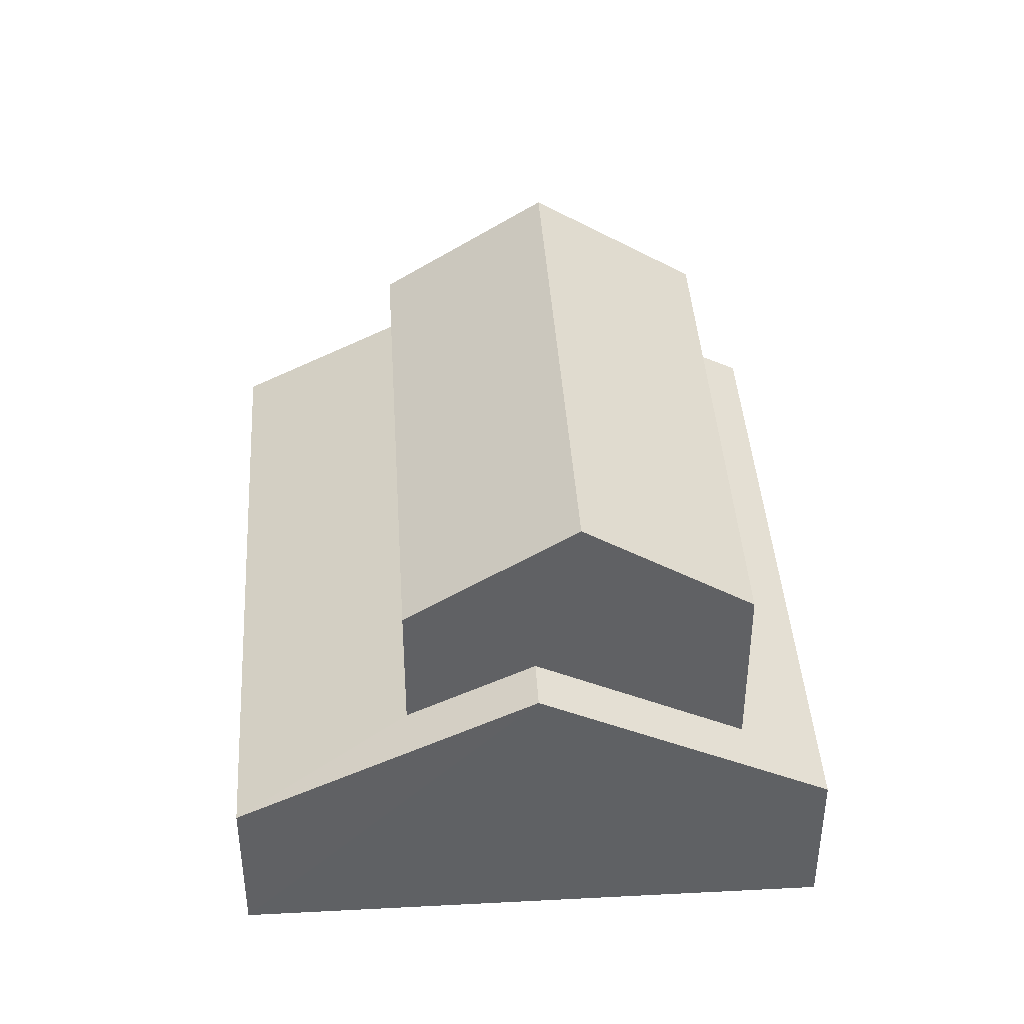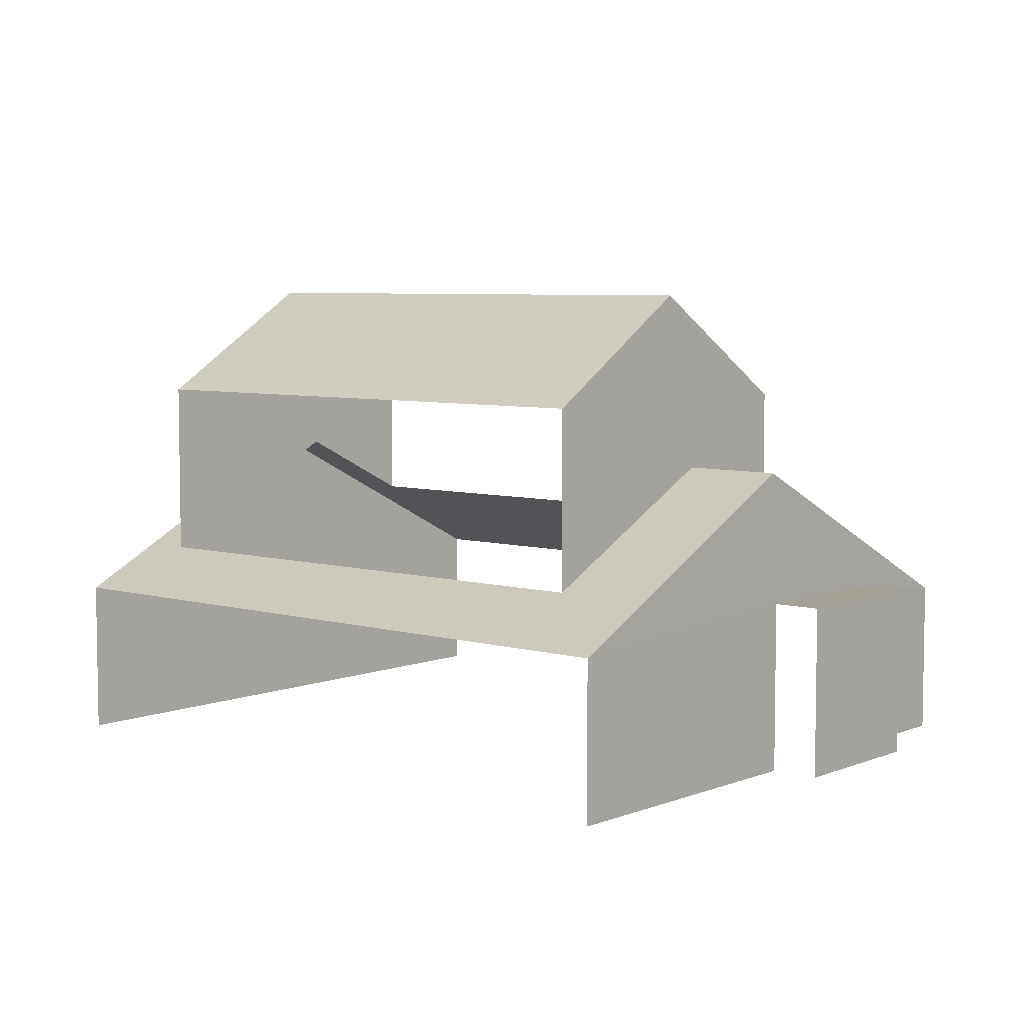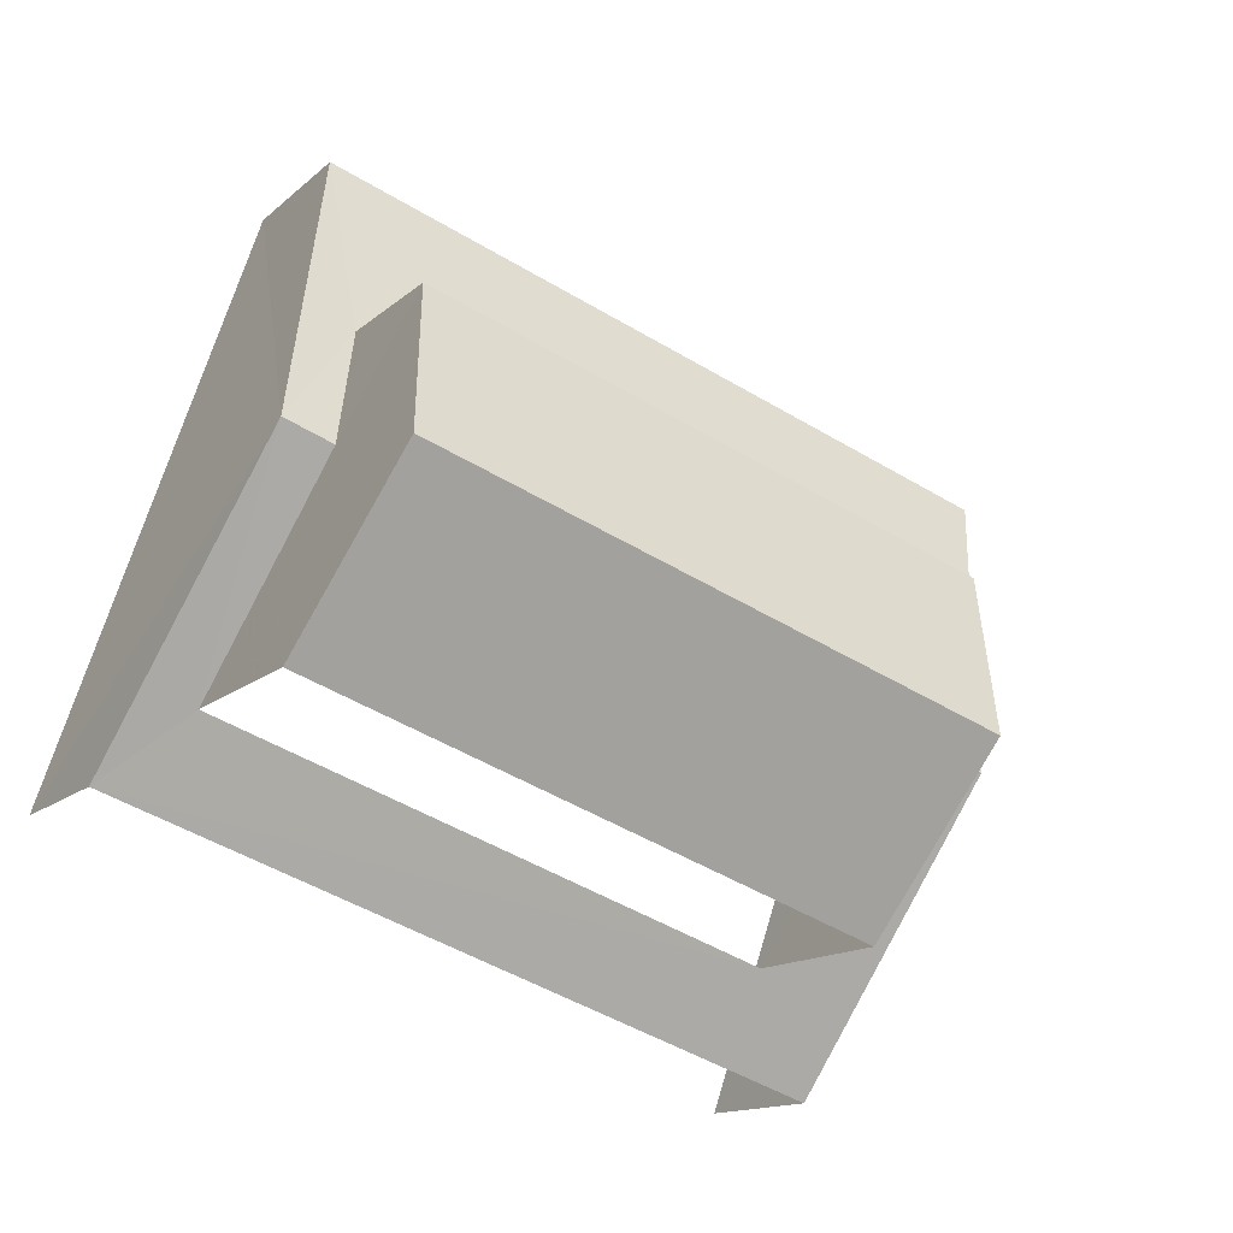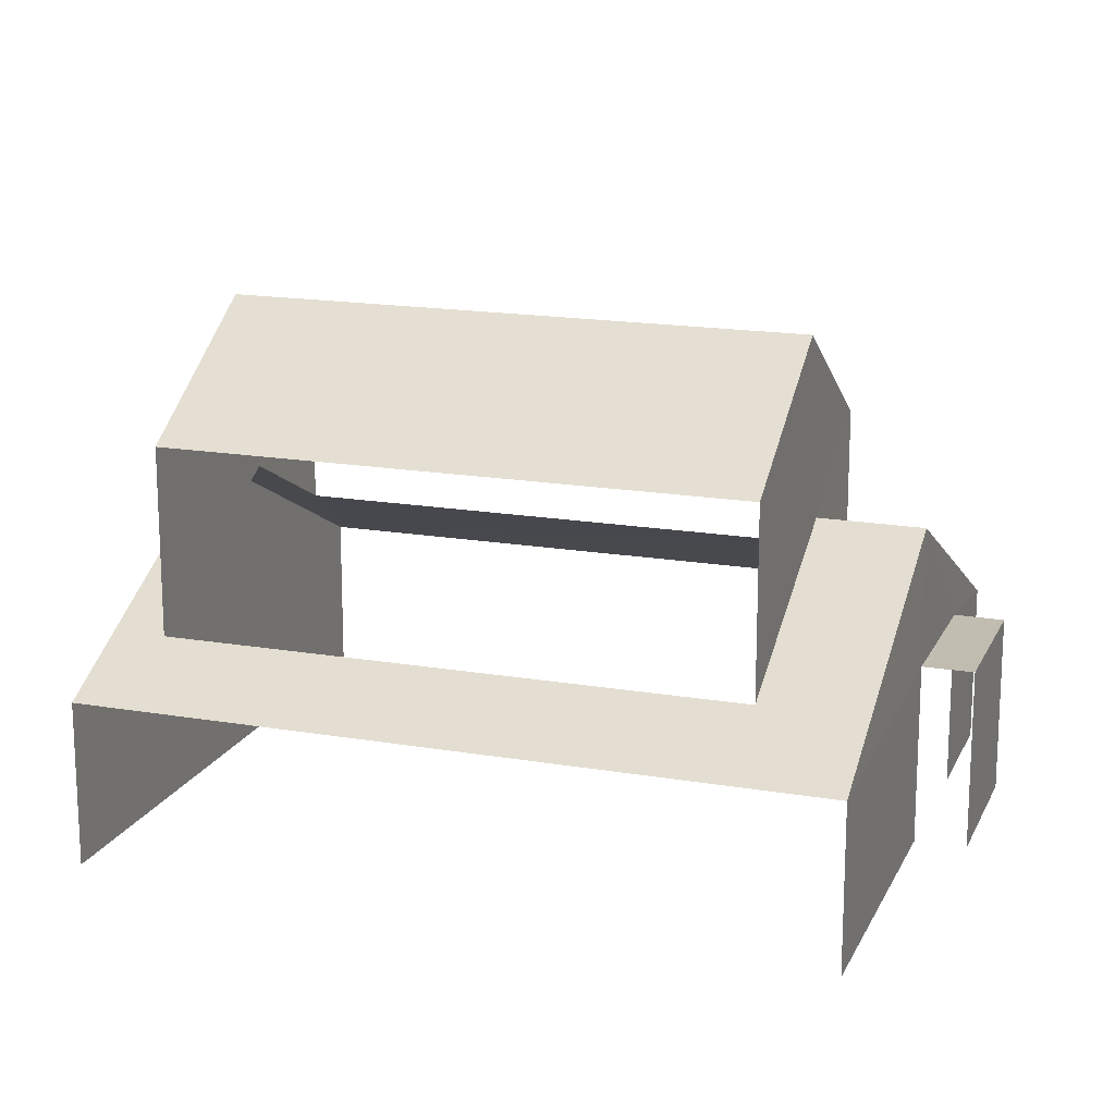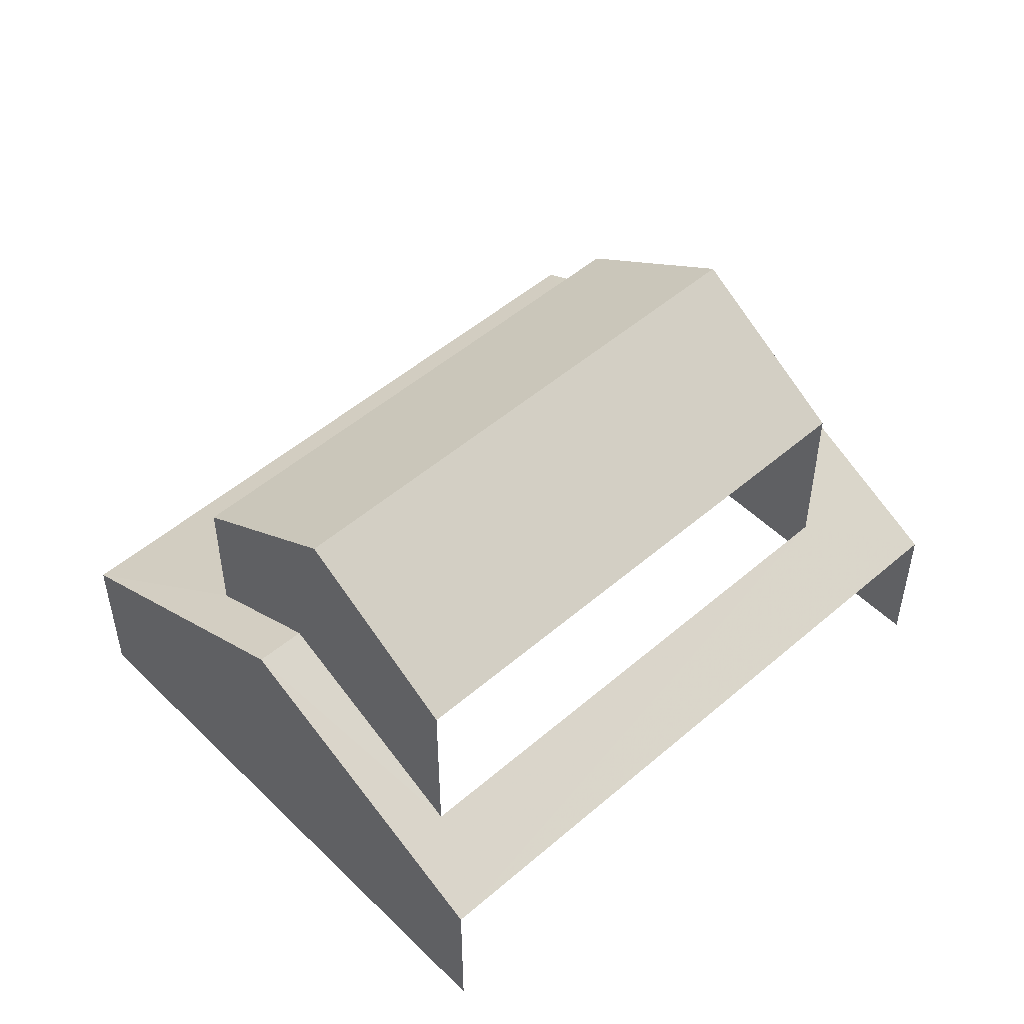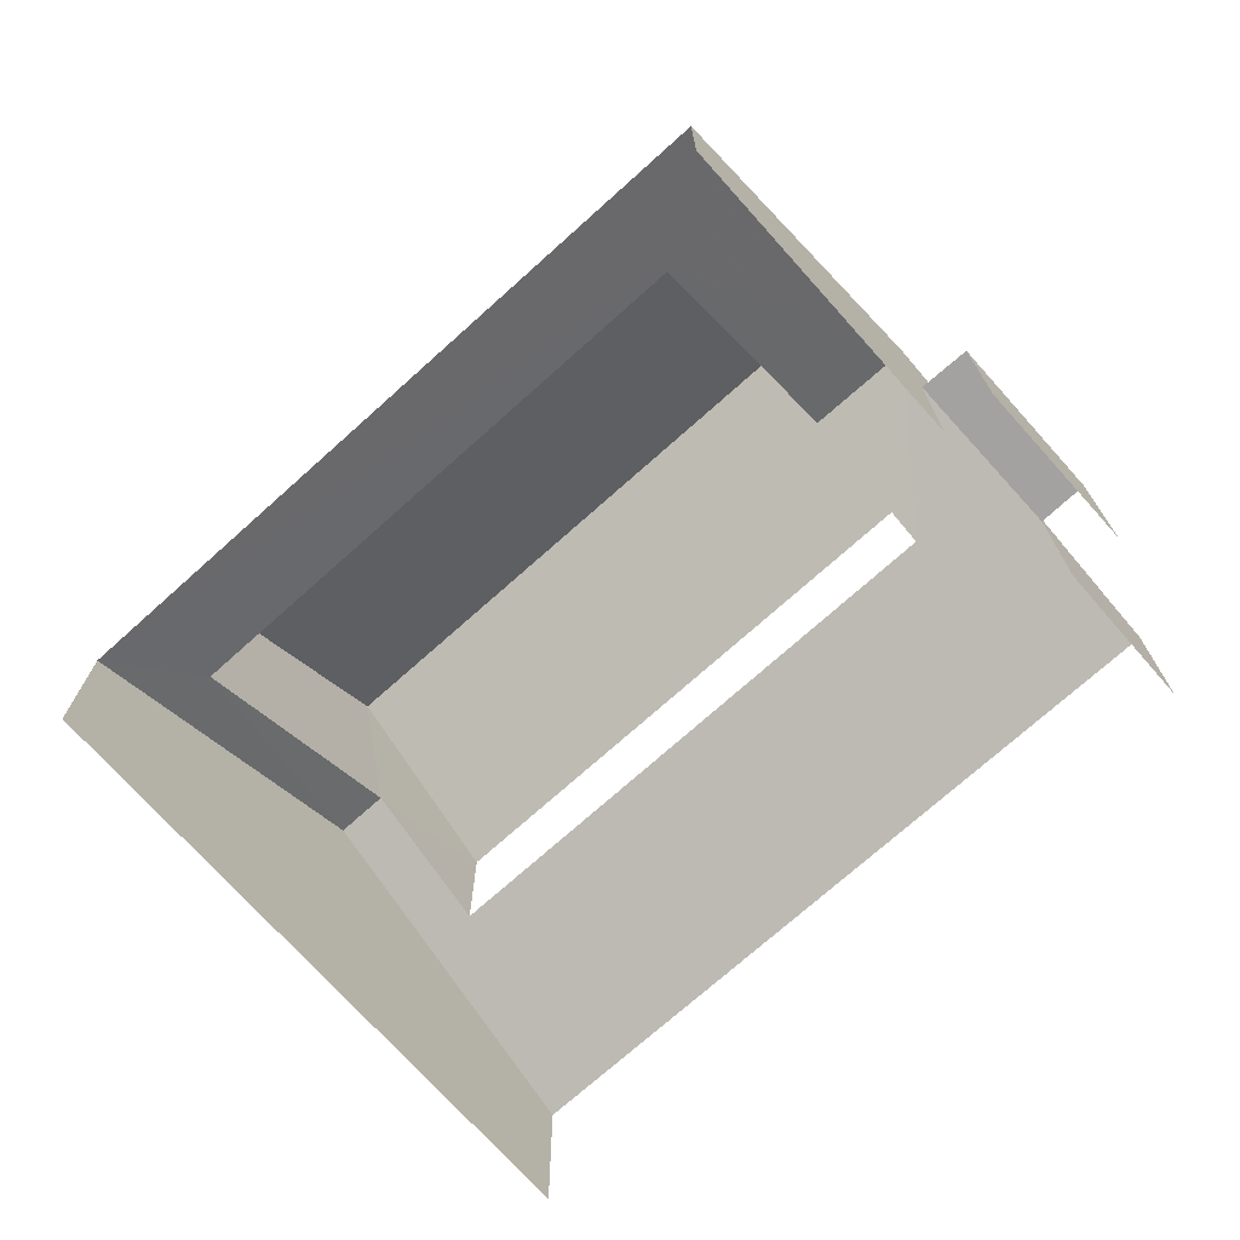
<metadata>
{"format":"obj","ext":"obj","renderer":"f3d","projection":"perspective","resolution":1024,"background":"white","views":[{"elev":41.5,"azim":-112.4,"up":"+Z"},{"elev":6.1,"azim":21.9,"up":"+Z"},{"elev":-13.5,"azim":-28.6,"up":"+Y"},{"elev":-73.3,"azim":-0.2,"up":"+Y"},{"elev":50.8,"azim":-62.0,"up":"+Z"},{"elev":-72.7,"azim":23.1,"up":"+Z"}]}
</metadata>
<code>
v -2.244e+05 -1.28e+05 14.49
v -2.244e+05 -1.28e+05 14.49
v -2.244e+05 -1.28e+05 14.49
v -2.244e+05 -1.28e+05 14.49
v -2.244e+05 -1.28e+05 14.49
v -2.244e+05 -1.28e+05 14.49
v -2.244e+05 -1.28e+05 14.49
v -2.244e+05 -1.28e+05 14.49
v -2.244e+05 -1.28e+05 19.25
v -2.244e+05 -1.28e+05 17.57
v -2.244e+05 -1.28e+05 16.92
v -2.244e+05 -1.28e+05 16.92
v -2.244e+05 -1.28e+05 17.57
v -2.244e+05 -1.28e+05 19.25
v -2.244e+05 -1.28e+05 19.25
v -2.244e+05 -1.28e+05 19.25
v -2.244e+05 -1.28e+05 17.17
v -2.244e+05 -1.28e+05 17.17
v -2.244e+05 -1.28e+05 17.17
v -2.244e+05 -1.28e+05 17.17
v -2.244e+05 -1.28e+05 22.01
v -2.244e+05 -1.28e+05 20.35
v -2.244e+05 -1.28e+05 22.01
v -2.244e+05 -1.28e+05 20.35
v -2.244e+05 -1.28e+05 20.35
v -2.244e+05 -1.28e+05 20.35
v -2.244e+05 -1.28e+05 18.26
v -2.244e+05 -1.28e+05 18.26
v -2.244e+05 -1.28e+05 16.92
v -2.244e+05 -1.28e+05 16.92
f 1 2 3
f 4 3 5
f 4 5 6
f 5 2 7
f 5 7 8
f 3 2 5
f 10 22 24
f 13 10 24
f 12 4 6
f 11 12 6
f 29 1 3
f 29 30 1
f 2 19 7
f 2 20 19
f 17 8 18
f 17 5 8
f 28 25 26
f 27 28 26
f 9 10 11
f 11 10 12
f 12 13 14
f 10 9 15
f 14 13 16
f 10 13 12
f 17 18 19
f 20 17 19
f 21 22 23
f 21 24 22
f 23 25 21
f 23 26 25
f 15 9 27
f 14 28 29
f 9 30 27
f 16 28 14
f 27 30 29
f 28 27 29
f 22 10 15
f 22 15 23
f 15 26 23
f 15 27 26
f 6 5 11
f 11 17 9
f 30 2 1
f 5 17 11
f 9 20 30
f 17 20 9
f 30 20 2
f 29 3 14
f 3 4 14
f 4 12 14
f 18 8 7
f 19 18 7
f 25 28 16
f 21 25 16
f 21 16 24
f 16 13 24

</code>
